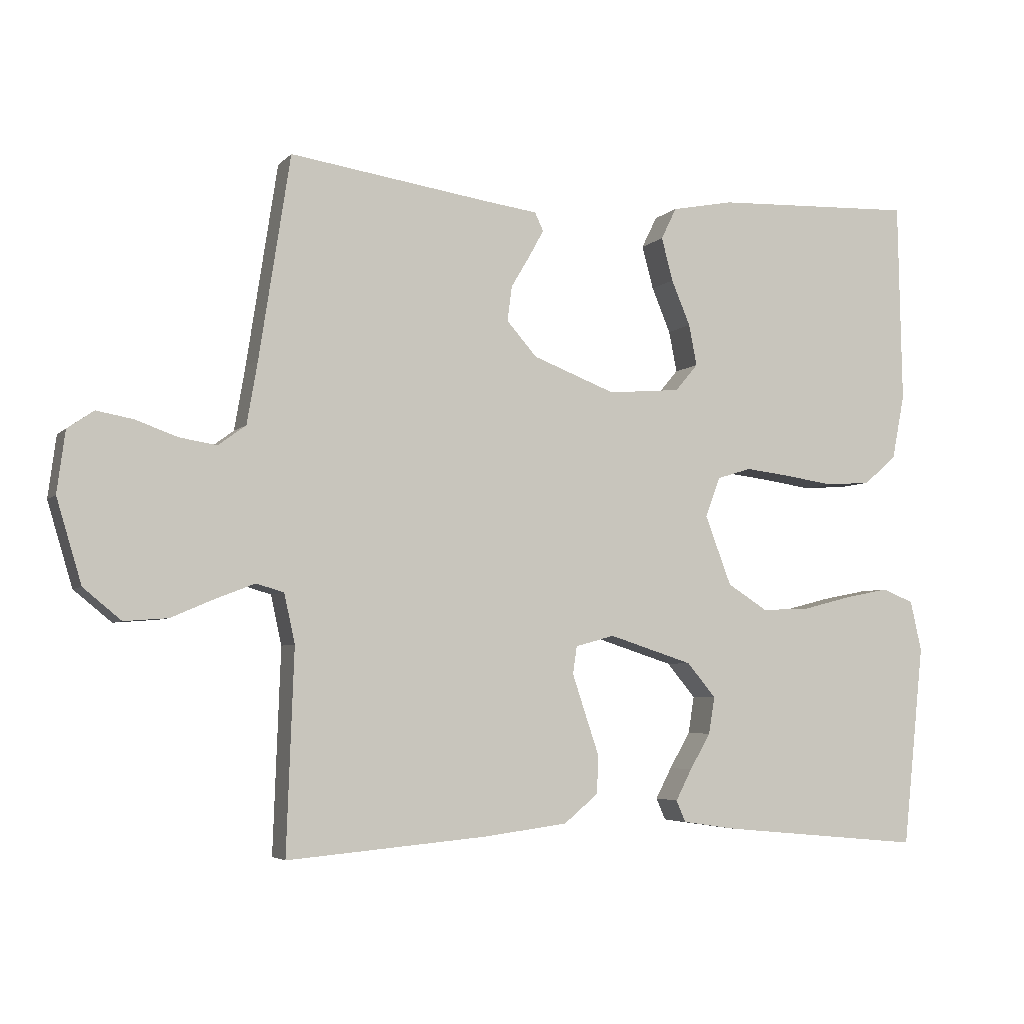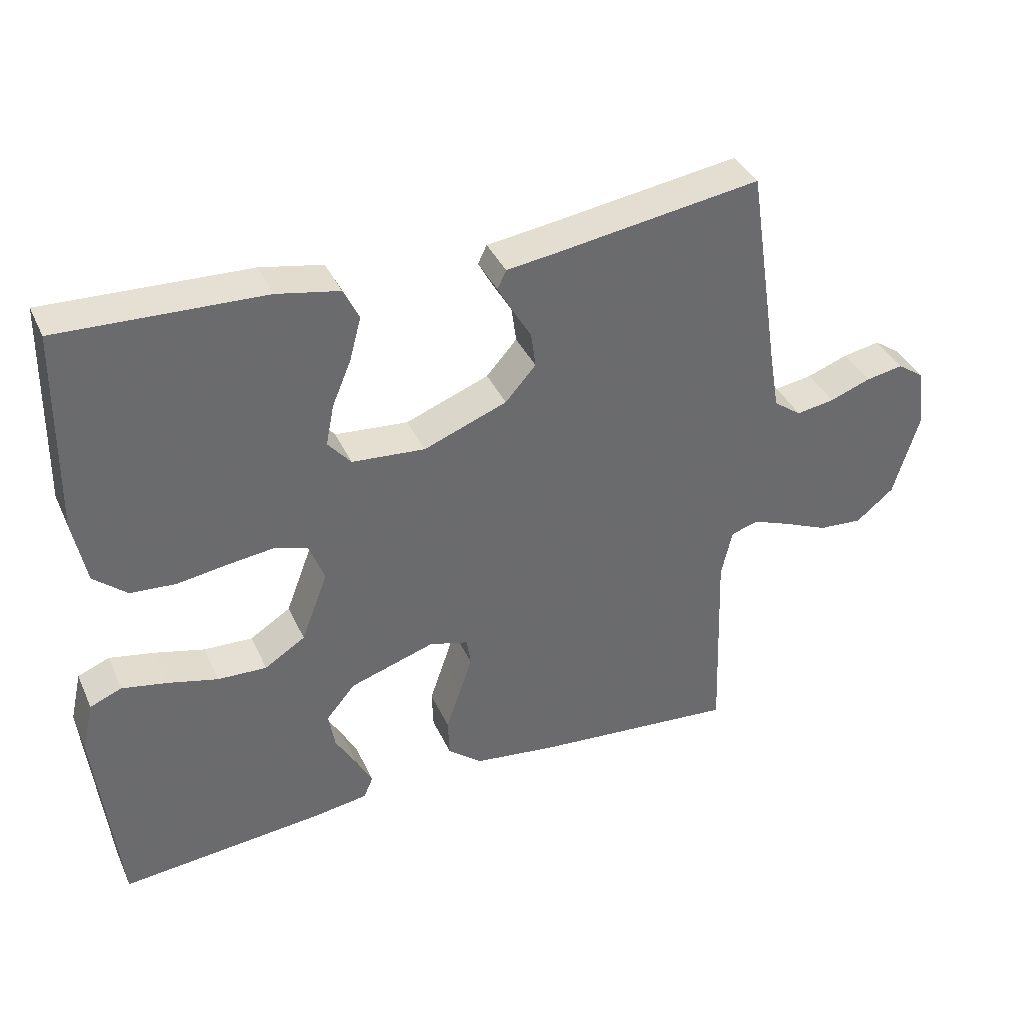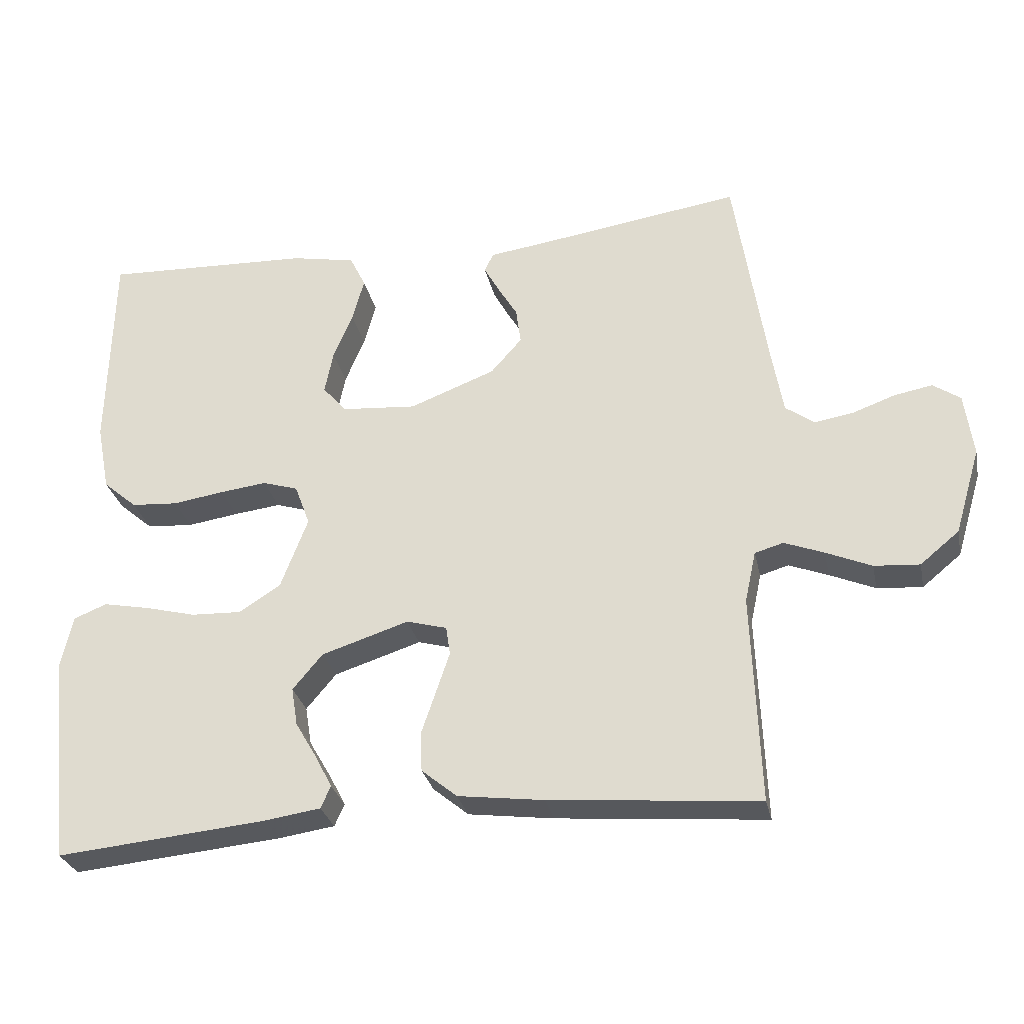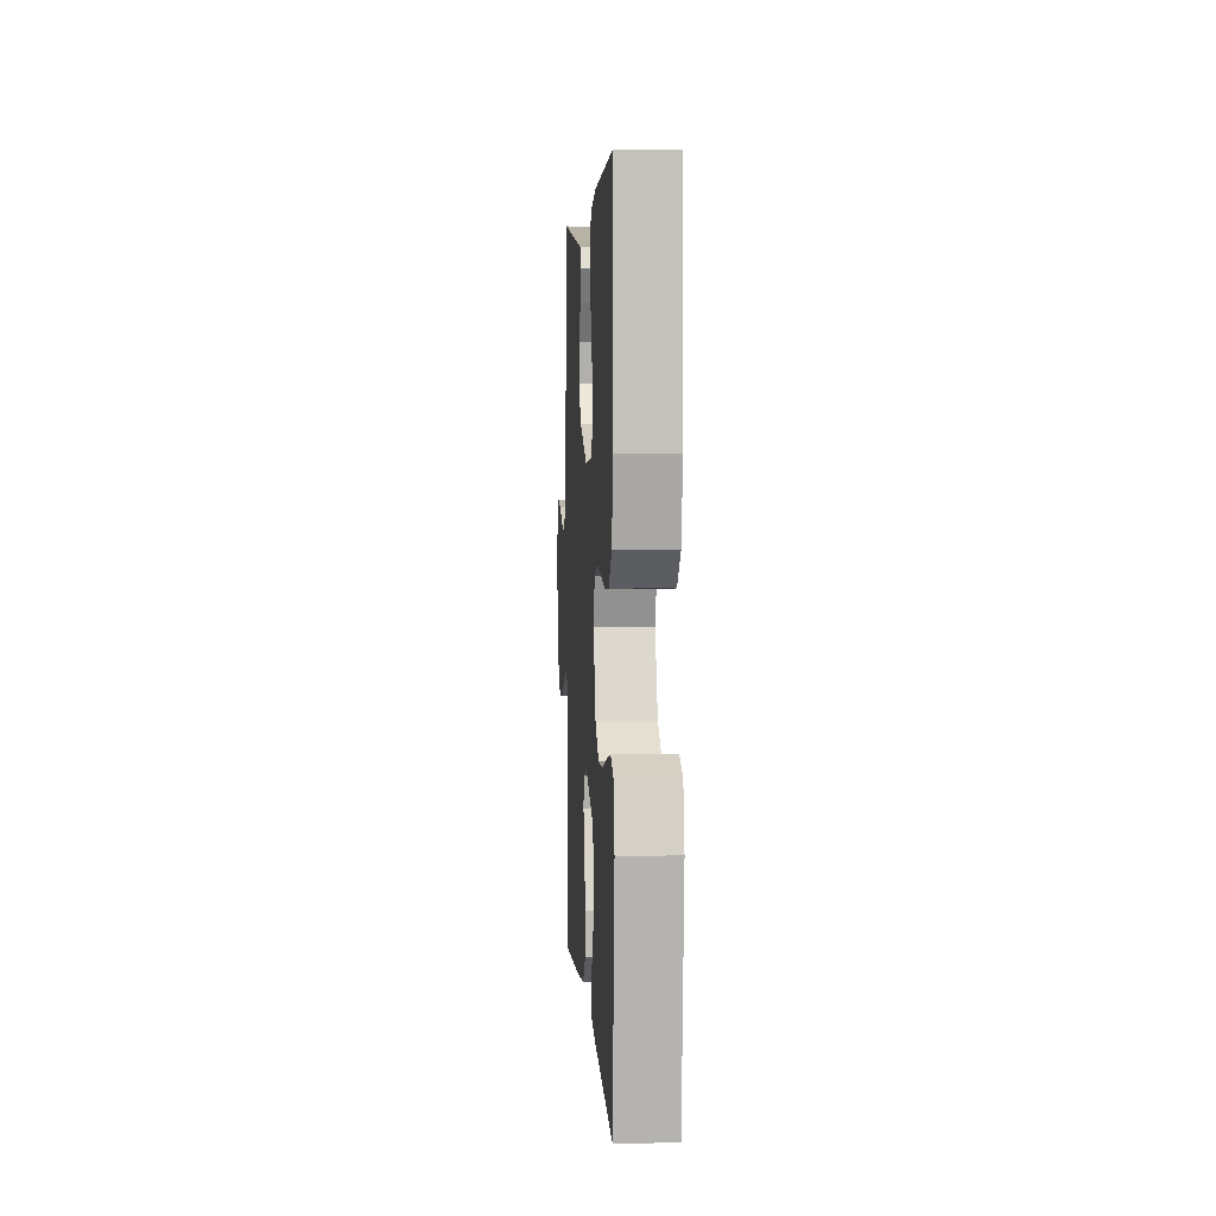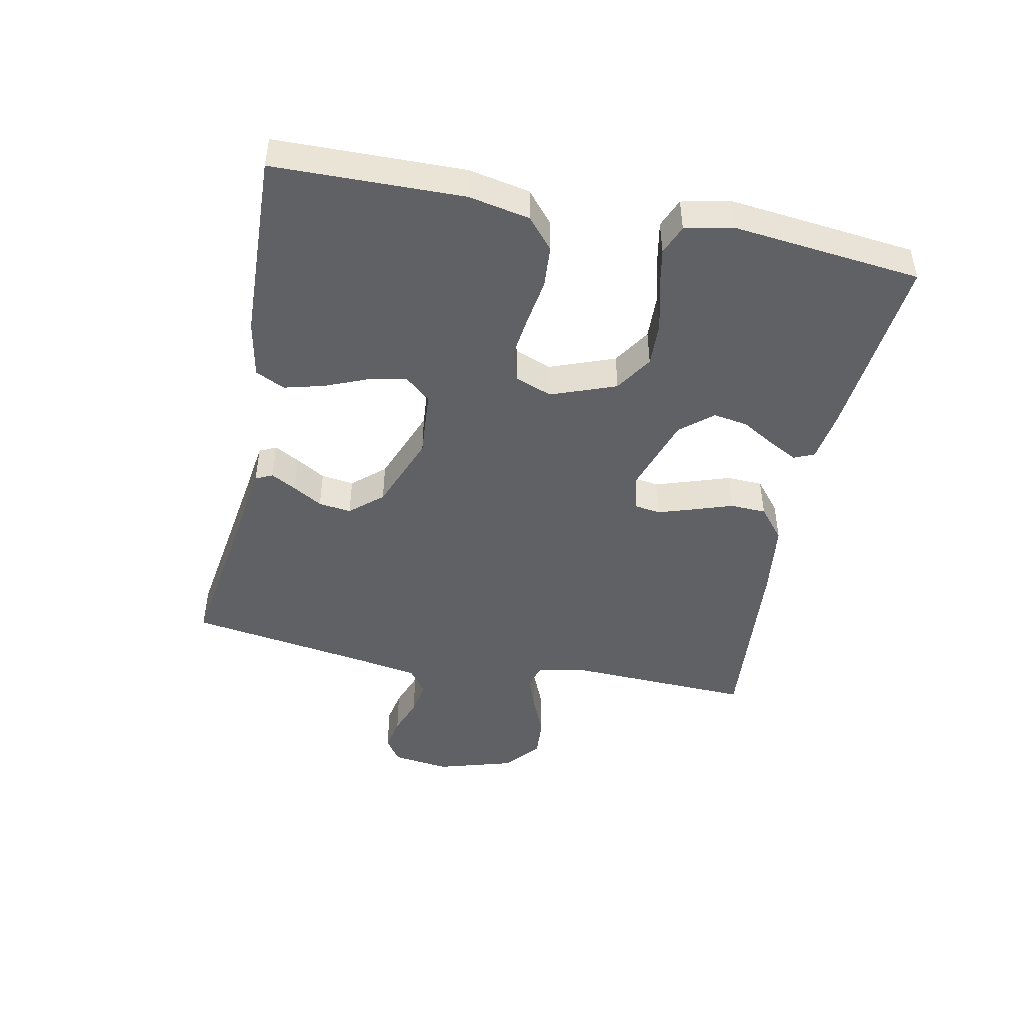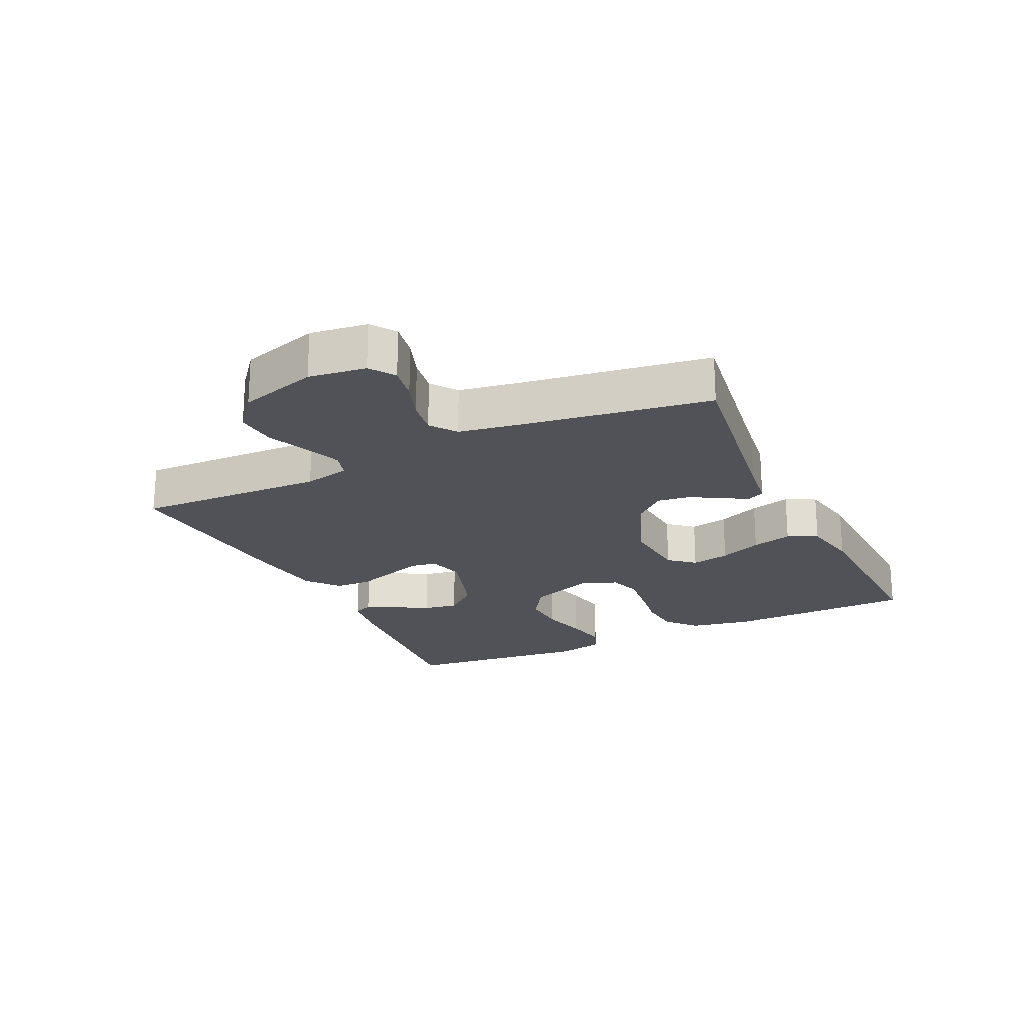
<metadata>
{"format":"obj","ext":"obj","renderer":"f3d","projection":"perspective","resolution":1024,"background":"white","views":[{"elev":-4.7,"azim":-21.6,"up":"+Z"},{"elev":38.2,"azim":157.3,"up":"+Z"},{"elev":-29.1,"azim":-168.0,"up":"+Z"},{"elev":4.0,"azim":86.5,"up":"+Z"},{"elev":-46.0,"azim":78.4,"up":"+Y"},{"elev":-21.6,"azim":-64.5,"up":"+Y"}]}
</metadata>
<code>
v 0.5 0.07 -0.5
v 0.2 0.07 -0.472
v 0.118 0.07 -0.46
v 0.104 0.07 -0.428
v 0.128 0.07 -0.382
v 0.159 0.07 -0.329
v 0.168 0.07 -0.274
v 0.125 0.07 -0.223
v 0 0.07 -0.183
v -0.058 0.07 -0.199
v -0.064 0.07 -0.24
v -0.045 0.07 -0.297
v -0.024 0.07 -0.359
v -0.026 0.07 -0.416
v -0.077 0.07 -0.458
v -0.2 0.07 -0.474
v -0.5 0.07 -0.5
v -0.489 0.07 -0.2
v -0.505 0.07 -0.127
v -0.546 0.07 -0.115
v -0.603 0.07 -0.137
v -0.668 0.07 -0.165
v -0.733 0.07 -0.17
v -0.789 0.07 -0.124
v -0.826 0.07 0
v -0.814 0.07 0.091
v -0.775 0.07 0.118
v -0.72 0.07 0.108
v -0.659 0.07 0.086
v -0.603 0.07 0.077
v -0.562 0.07 0.107
v -0.546 0.07 0.2
v -0.5 0.07 0.5
v -0.2 0.07 0.456
v -0.124 0.07 0.446
v -0.111 0.07 0.419
v -0.133 0.07 0.379
v -0.161 0.07 0.332
v -0.168 0.07 0.28
v -0.123 0.07 0.229
v 0 0.07 0.182
v 0.108 0.07 0.191
v 0.142 0.07 0.231
v 0.13 0.07 0.292
v 0.102 0.07 0.359
v 0.085 0.07 0.423
v 0.108 0.07 0.47
v 0.2 0.07 0.488
v 0.5 0.07 0.5
v 0.506 0.07 0.2
v 0.487 0.07 0.103
v 0.438 0.07 0.061
v 0.371 0.07 0.056
v 0.297 0.07 0.067
v 0.23 0.07 0.075
v 0.179 0.07 0.059
v 0.157 0.07 0
v 0.196 0.07 -0.103
v 0.256 0.07 -0.141
v 0.328 0.07 -0.138
v 0.402 0.07 -0.119
v 0.468 0.07 -0.106
v 0.515 0.07 -0.125
v 0.532 0.07 -0.2
v 0.5 0 -0.5
v 0.2 0 -0.472
v 0.118 0 -0.46
v 0.104 0 -0.428
v 0.128 0 -0.382
v 0.159 0 -0.329
v 0.168 0 -0.274
v 0.125 0 -0.223
v 0 0 -0.183
v -0.058 0 -0.199
v -0.064 0 -0.24
v -0.045 0 -0.297
v -0.024 0 -0.359
v -0.026 0 -0.416
v -0.077 0 -0.458
v -0.2 0 -0.474
v -0.5 0 -0.5
v -0.489 0 -0.2
v -0.505 0 -0.127
v -0.546 0 -0.115
v -0.603 0 -0.137
v -0.668 0 -0.165
v -0.733 0 -0.17
v -0.789 0 -0.124
v -0.826 0 0
v -0.814 0 0.091
v -0.775 0 0.118
v -0.72 0 0.108
v -0.659 0 0.086
v -0.603 0 0.077
v -0.562 0 0.107
v -0.546 0 0.2
v -0.5 0 0.5
v -0.2 0 0.456
v -0.124 0 0.446
v -0.111 0 0.419
v -0.133 0 0.379
v -0.161 0 0.332
v -0.168 0 0.28
v -0.123 0 0.229
v 0 0 0.182
v 0.108 0 0.191
v 0.142 0 0.231
v 0.13 0 0.292
v 0.102 0 0.359
v 0.085 0 0.423
v 0.108 0 0.47
v 0.2 0 0.488
v 0.5 0 0.5
v 0.506 0 0.2
v 0.487 0 0.103
v 0.438 0 0.061
v 0.371 0 0.056
v 0.297 0 0.067
v 0.23 0 0.075
v 0.179 0 0.059
v 0.157 0 0
v 0.196 0 -0.103
v 0.256 0 -0.141
v 0.328 0 -0.138
v 0.402 0 -0.119
v 0.468 0 -0.106
v 0.515 0 -0.125
v 0.532 0 -0.2
f 60 61 62 63
f 60 63 64 1
f 51 52 53 54
f 51 54 55
f 50 51 55
f 49 50 55 56
f 47 48 49 56
f 44 45 46 47
f 43 44 47 56
f 35 36 37 38
f 34 35 38
f 32 33 34 38
f 31 32 38 39
f 30 31 39 40
f 26 27 28 29
f 26 29 30
f 25 26 30
f 21 22 23 24
f 20 21 24 25
f 19 20 25 30
f 15 16 17 18
f 15 18 19
f 12 13 14 15
f 11 12 15 19
f 10 11 19 30
f 3 4 5 6
f 1 2 3 6
f 59 60 1 6
f 58 59 6 7
f 57 58 7 8
f 42 43 56 57
f 41 42 57 8
f 40 41 8 9
f 9 10 30 40
f 127 126 125 124
f 65 128 127 124
f 118 117 116 115
f 119 118 115
f 119 115 114
f 120 119 114 113
f 120 113 112 111
f 111 110 109 108
f 120 111 108 107
f 102 101 100 99
f 102 99 98
f 102 98 97 96
f 103 102 96 95
f 104 103 95 94
f 93 92 91 90
f 94 93 90
f 94 90 89
f 88 87 86 85
f 89 88 85 84
f 94 89 84 83
f 82 81 80 79
f 83 82 79
f 79 78 77 76
f 83 79 76 75
f 94 83 75 74
f 70 69 68 67
f 70 67 66 65
f 70 65 124 123
f 71 70 123 122
f 72 71 122 121
f 121 120 107 106
f 72 121 106 105
f 73 72 105 104
f 104 94 74 73
f 1 65 66 2
f 2 66 67 3
f 3 67 68 4
f 4 68 69 5
f 5 69 70 6
f 6 70 71 7
f 7 71 72 8
f 8 72 73 9
f 9 73 74 10
f 10 74 75 11
f 11 75 76 12
f 12 76 77 13
f 13 77 78 14
f 14 78 79 15
f 15 79 80 16
f 16 80 81 17
f 17 81 82 18
f 18 82 83 19
f 19 83 84 20
f 20 84 85 21
f 21 85 86 22
f 22 86 87 23
f 23 87 88 24
f 24 88 89 25
f 25 89 90 26
f 26 90 91 27
f 27 91 92 28
f 28 92 93 29
f 29 93 94 30
f 30 94 95 31
f 31 95 96 32
f 32 96 97 33
f 33 97 98 34
f 34 98 99 35
f 35 99 100 36
f 36 100 101 37
f 37 101 102 38
f 38 102 103 39
f 39 103 104 40
f 40 104 105 41
f 41 105 106 42
f 42 106 107 43
f 43 107 108 44
f 44 108 109 45
f 45 109 110 46
f 46 110 111 47
f 47 111 112 48
f 48 112 113 49
f 49 113 114 50
f 50 114 115 51
f 51 115 116 52
f 52 116 117 53
f 53 117 118 54
f 54 118 119 55
f 55 119 120 56
f 56 120 121 57
f 57 121 122 58
f 58 122 123 59
f 59 123 124 60
f 60 124 125 61
f 61 125 126 62
f 62 126 127 63
f 63 127 128 64
f 64 128 65 1

</code>
